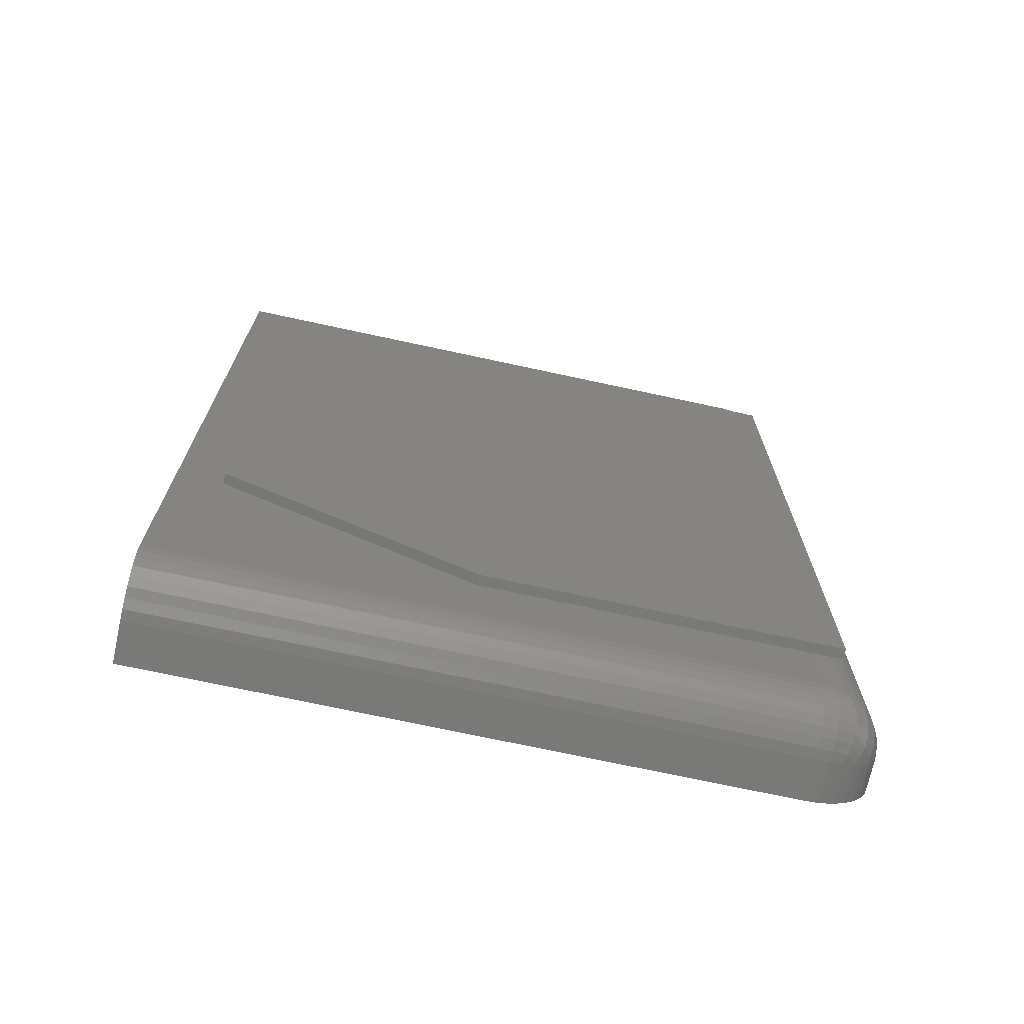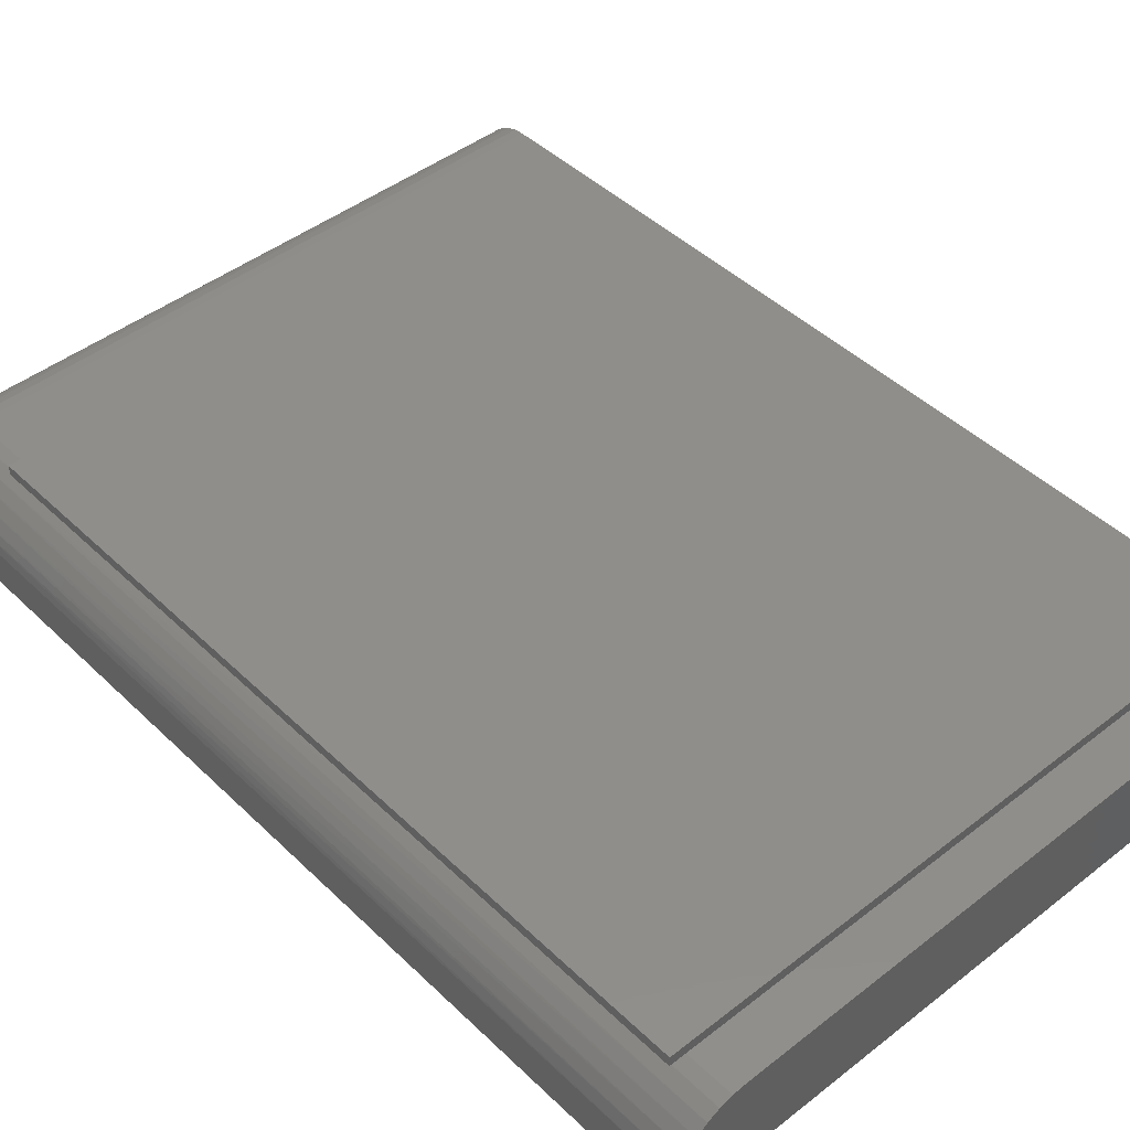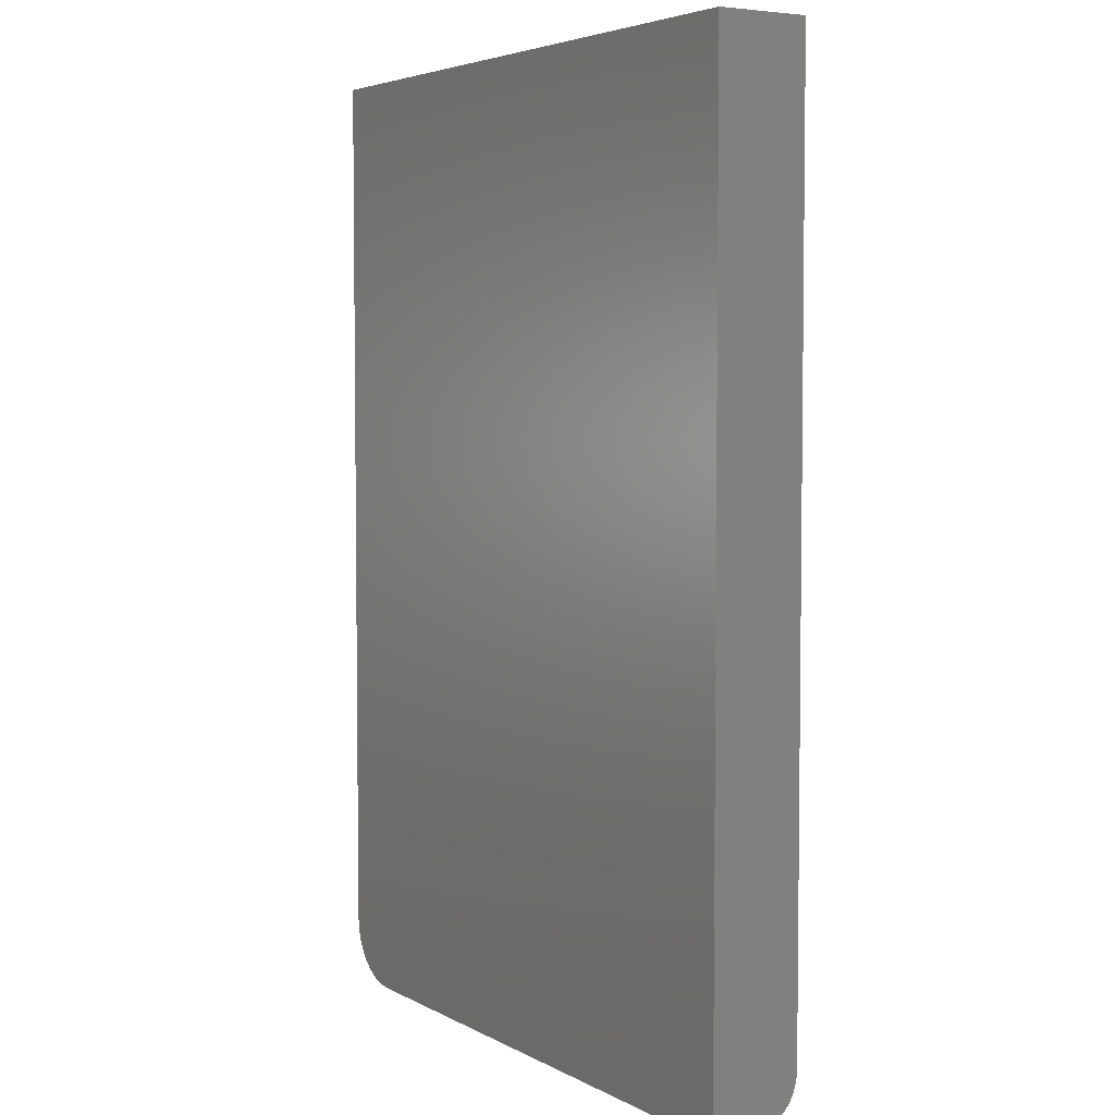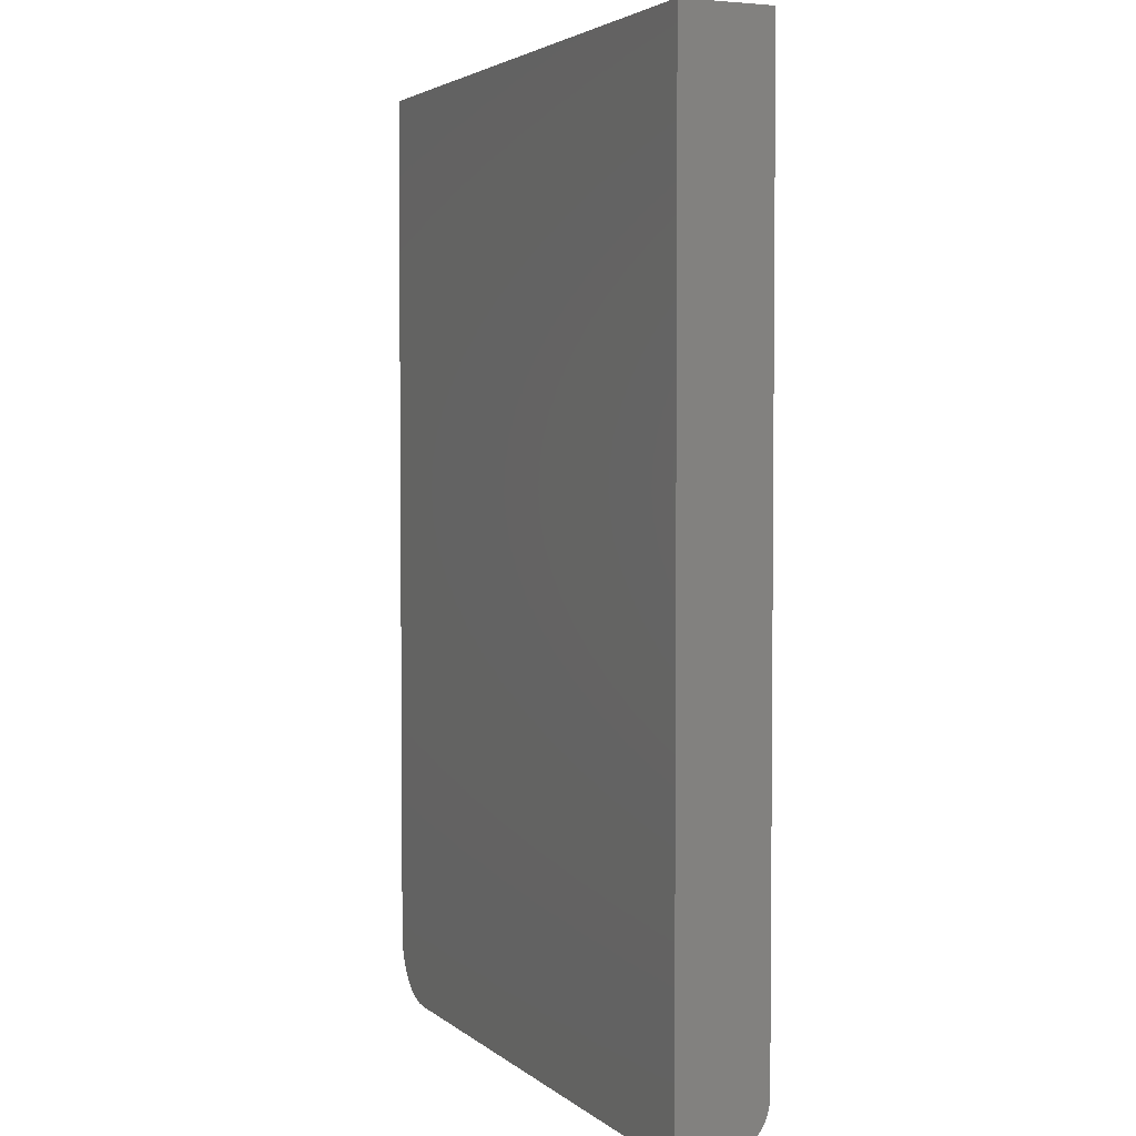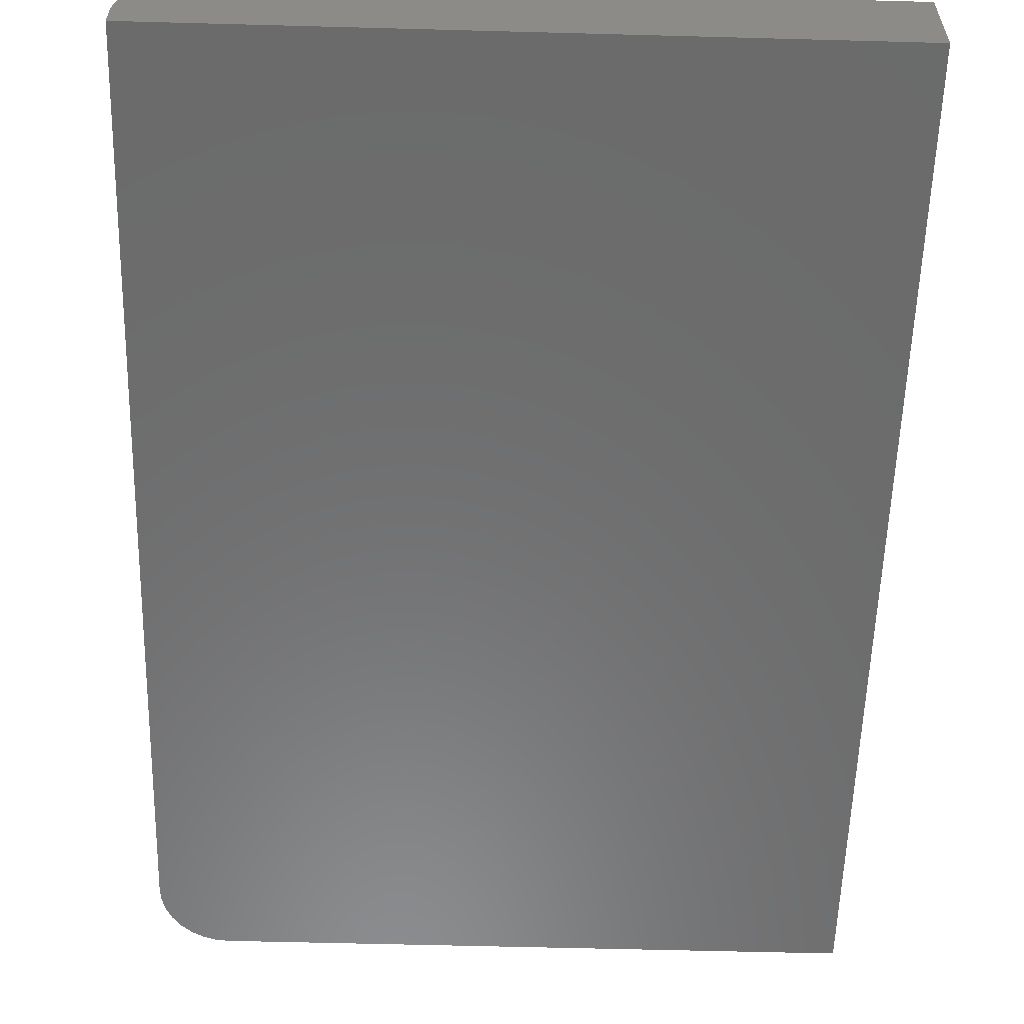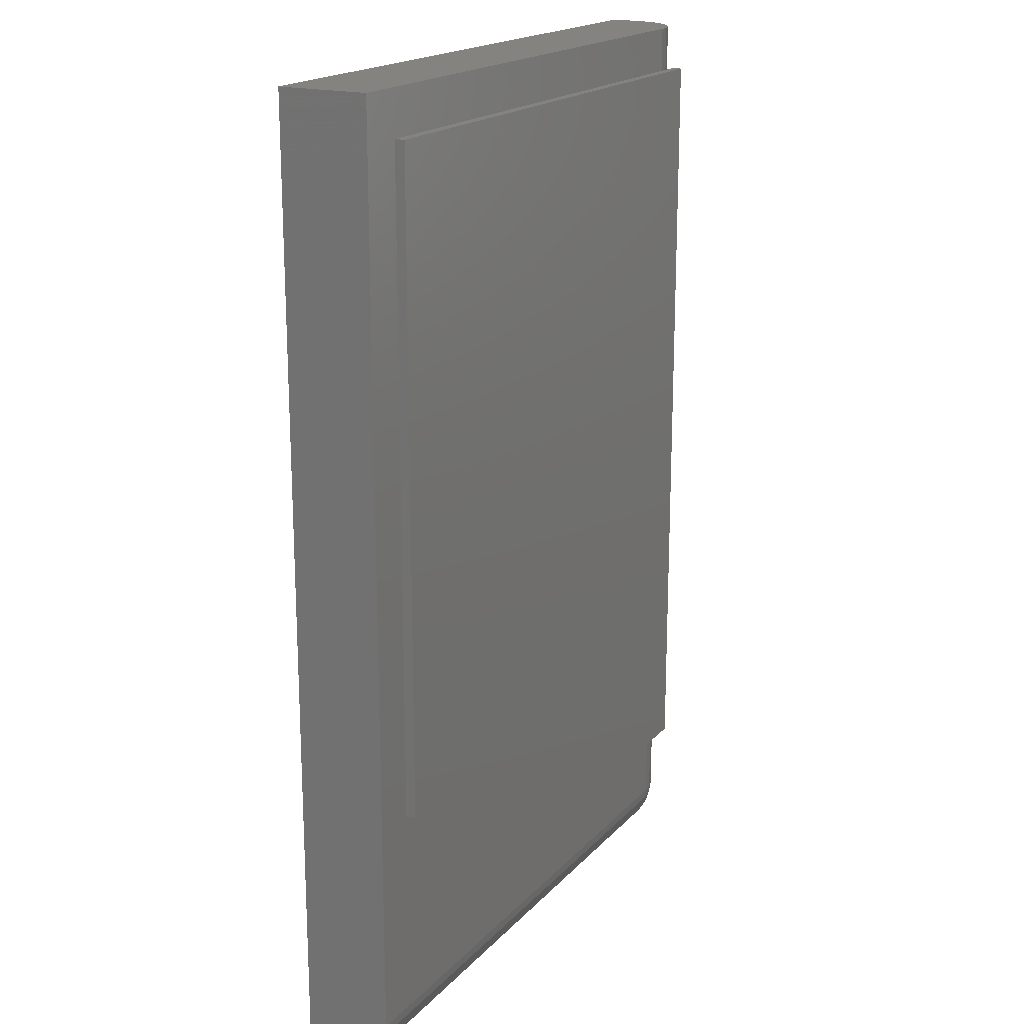
<metadata>
{"format":"stl","ext":"stl","renderer":"f3d","projection":"perspective","resolution":1024,"background":"white","views":[{"elev":-72.0,"azim":-12.2,"up":"+Y"},{"elev":44.9,"azim":137.9,"up":"+Z"},{"elev":4.5,"azim":-121.8,"up":"+Y"},{"elev":3.4,"azim":-113.7,"up":"+Y"},{"elev":-57.7,"azim":178.4,"up":"+Z"},{"elev":18.5,"azim":-61.5,"up":"+Y"}]}
</metadata>
<code>
# stl→obj: 99 verts, 194 faces
v 0.4171 -0.5592 0.1406
v 0.4171 0.6797 0.1406
v 0.4626 -0.5592 0.1406
v 0.4626 0.6797 0.1406
v 0.4171 0.75 0.1406
v -0.4531 0.6797 0.1406
v -0.5234 0.75 0.1406
v -0.4531 -0.3438 0.1406
v -0.5234 -0.6719 0.1406
v -0.0653 -0.5592 0.1406
v 0.4171 -0.6719 0.1406
v 0.5167 0.75 0.05888
v 0.5109 0.75 0.07793
v 0.5139 -0.6555 0.06985
v 0.5088 -0.6585 0.0828
v 0.5016 0.75 0.09549
v 0.4987 -0.6624 0.09948
v 0.4889 0.75 0.1109
v 0.4857 -0.6657 0.1139
v 0.4735 0.75 0.1235
v 0.4702 -0.6684 0.1257
v 0.456 0.75 0.1329
v 0.4526 -0.6704 0.1342
v 0.4369 0.75 0.1387
v 0.4352 -0.6715 0.139
v 0.5187 -0.6484 0.03906
v 0.5187 0.75 0.03906
v 0.5172 -0.6524 0.05631
v -0.4531 0.6797 0.1562
v -0.4531 -0.3438 0.1562
v 0.4626 0.6797 0.1562
v -0.0653 -0.5592 0.1562
v 0.4626 -0.5592 0.1562
v -0.5234 -0.75 0.0625
v 0.4171 -0.75 0.0625
v -0.5234 -0.7485 0.07774
v 0.4171 -0.7485 0.07774
v -0.5234 -0.7441 0.0924
v 0.4171 -0.7441 0.0924
v -0.5234 -0.7368 0.1059
v 0.4171 -0.7368 0.1059
v -0.5234 -0.7271 0.1177
v 0.4171 -0.7271 0.1177
v -0.5234 -0.7153 0.1275
v 0.4171 -0.7153 0.1275
v -0.5234 -0.7018 0.1347
v 0.4171 -0.7018 0.1347
v -0.5234 -0.6871 0.1391
v 0.4171 -0.6871 0.1391
v 0.5187 -0.6484 0
v 0.5187 0.75 0
v -0.5234 -0.75 0
v 0.4171 -0.75 0
v 0.4369 -0.748 0
v 0.5167 -0.6683 0
v 0.5109 -0.6873 0
v 0.5016 -0.7049 0
v 0.4889 -0.7203 0
v 0.4735 -0.7329 0
v 0.456 -0.7423 0
v -0.5234 0.75 0
v 0.5139 -0.6792 0.04617
v 0.5088 -0.6922 0.04916
v 0.4987 -0.7089 0.05301
v 0.4857 -0.7233 0.05634
v 0.4702 -0.735 0.05905
v 0.4526 -0.7436 0.06102
v 0.5172 -0.6657 0.04304
v 0.4352 -0.7484 0.06213
v 0.5178 -0.6591 0.04972
v 0.4991 -0.7066 0.06604
v 0.5095 -0.6888 0.0604
v 0.4991 -0.6754 0.0972
v 0.5095 -0.6698 0.07942
v 0.4819 -0.7254 0.06959
v 0.4606 -0.739 0.07352
v 0.4819 -0.679 0.116
v 0.4606 -0.6829 0.1296
v 0.4359 -0.6863 0.1374
v 0.5155 -0.6637 0.06223
v 0.5155 -0.6716 0.05428
v 0.5105 -0.6796 0.07021
v 0.5016 -0.6868 0.0879
v 0.5016 -0.6973 0.07739
v 0.4852 -0.6902 0.1093
v 0.4869 -0.7008 0.101
v 0.4869 -0.7104 0.09143
v 0.4852 -0.7187 0.08085
v 0.4637 -0.6953 0.1244
v 0.4655 -0.707 0.1171
v 0.4662 -0.7175 0.1081
v 0.4655 -0.7265 0.09763
v 0.4637 -0.7337 0.08597
v 0.4359 -0.7468 0.07697
v 0.4389 -0.7253 0.116
v 0.4385 -0.7349 0.1044
v 0.4375 -0.7422 0.0912
v 0.4385 -0.7137 0.1256
v 0.4375 -0.7006 0.1328
f 1 2 3
f 3 2 4
f 2 5 6
f 6 5 7
f 6 7 8
f 8 7 9
f 8 9 10
f 9 11 10
f 10 11 1
f 12 13 14
f 14 13 15
f 15 13 16
f 15 16 17
f 17 16 18
f 17 18 19
f 19 18 20
f 19 20 21
f 21 20 22
f 21 22 23
f 23 22 24
f 25 23 24
f 25 24 5
f 25 5 2
f 25 2 1
f 25 1 11
f 26 27 28
f 28 27 12
f 28 12 14
f 29 6 30
f 30 6 8
f 6 29 2
f 2 29 31
f 2 31 4
f 32 10 33
f 33 10 1
f 33 1 3
f 30 8 32
f 32 8 10
f 31 29 33
f 33 29 30
f 33 30 32
f 33 3 31
f 31 3 4
f 34 35 36
f 36 35 37
f 36 37 38
f 38 37 39
f 38 39 40
f 40 39 41
f 40 41 42
f 42 41 43
f 42 43 44
f 44 43 45
f 44 45 46
f 46 45 47
f 46 47 48
f 48 47 49
f 48 49 9
f 9 49 11
f 26 50 27
f 27 50 51
f 34 52 35
f 35 52 53
f 52 54 53
f 50 55 56
f 50 56 57
f 50 57 58
f 50 58 59
f 50 59 60
f 50 60 54
f 50 54 52
f 50 52 61
f 50 61 51
f 5 24 22
f 5 22 20
f 5 20 18
f 5 18 16
f 5 16 13
f 5 13 12
f 5 12 27
f 5 27 51
f 5 51 61
f 5 61 7
f 55 62 56
f 62 63 56
f 57 56 63
f 63 64 57
f 58 57 64
f 64 65 58
f 59 58 65
f 65 66 59
f 60 59 66
f 66 67 60
f 54 60 67
f 50 26 55
f 55 26 68
f 55 68 62
f 35 53 69
f 69 53 54
f 69 54 67
f 28 70 26
f 70 68 26
f 71 63 72
f 63 71 64
f 15 73 74
f 71 75 65
f 64 71 65
f 17 19 73
f 75 76 66
f 65 75 66
f 19 21 77
f 66 76 67
f 21 23 78
f 77 21 78
f 79 23 25
f 28 14 80
f 80 70 28
f 70 80 81
f 81 68 70
f 62 68 81
f 80 14 15
f 15 74 80
f 80 74 82
f 82 81 80
f 72 81 82
f 62 81 72
f 63 62 72
f 73 15 17
f 74 73 83
f 83 82 74
f 84 82 83
f 72 82 84
f 71 72 84
f 19 77 73
f 73 77 85
f 85 83 73
f 86 83 85
f 84 87 88
f 88 71 84
f 75 71 88
f 77 78 89
f 89 85 77
f 85 89 90
f 90 86 85
f 86 90 91
f 92 87 91
f 88 87 92
f 93 88 92
f 75 88 93
f 76 75 93
f 23 79 78
f 69 67 94
f 95 41 96
f 96 41 39
f 96 39 97
f 97 39 37
f 97 37 94
f 94 37 35
f 94 35 69
f 41 95 43
f 43 95 98
f 43 98 45
f 45 98 99
f 45 99 47
f 47 99 79
f 47 79 49
f 49 79 25
f 49 25 11
f 91 87 86
f 86 87 84
f 86 84 83
f 67 76 94
f 94 76 93
f 94 93 97
f 97 93 92
f 97 92 96
f 96 92 91
f 96 91 95
f 95 91 90
f 95 90 98
f 98 90 89
f 98 89 99
f 99 89 78
f 99 78 79
f 52 34 36
f 52 36 38
f 52 38 40
f 52 40 42
f 52 42 44
f 52 44 46
f 52 46 48
f 52 48 9
f 52 9 7
f 52 7 61

</code>
